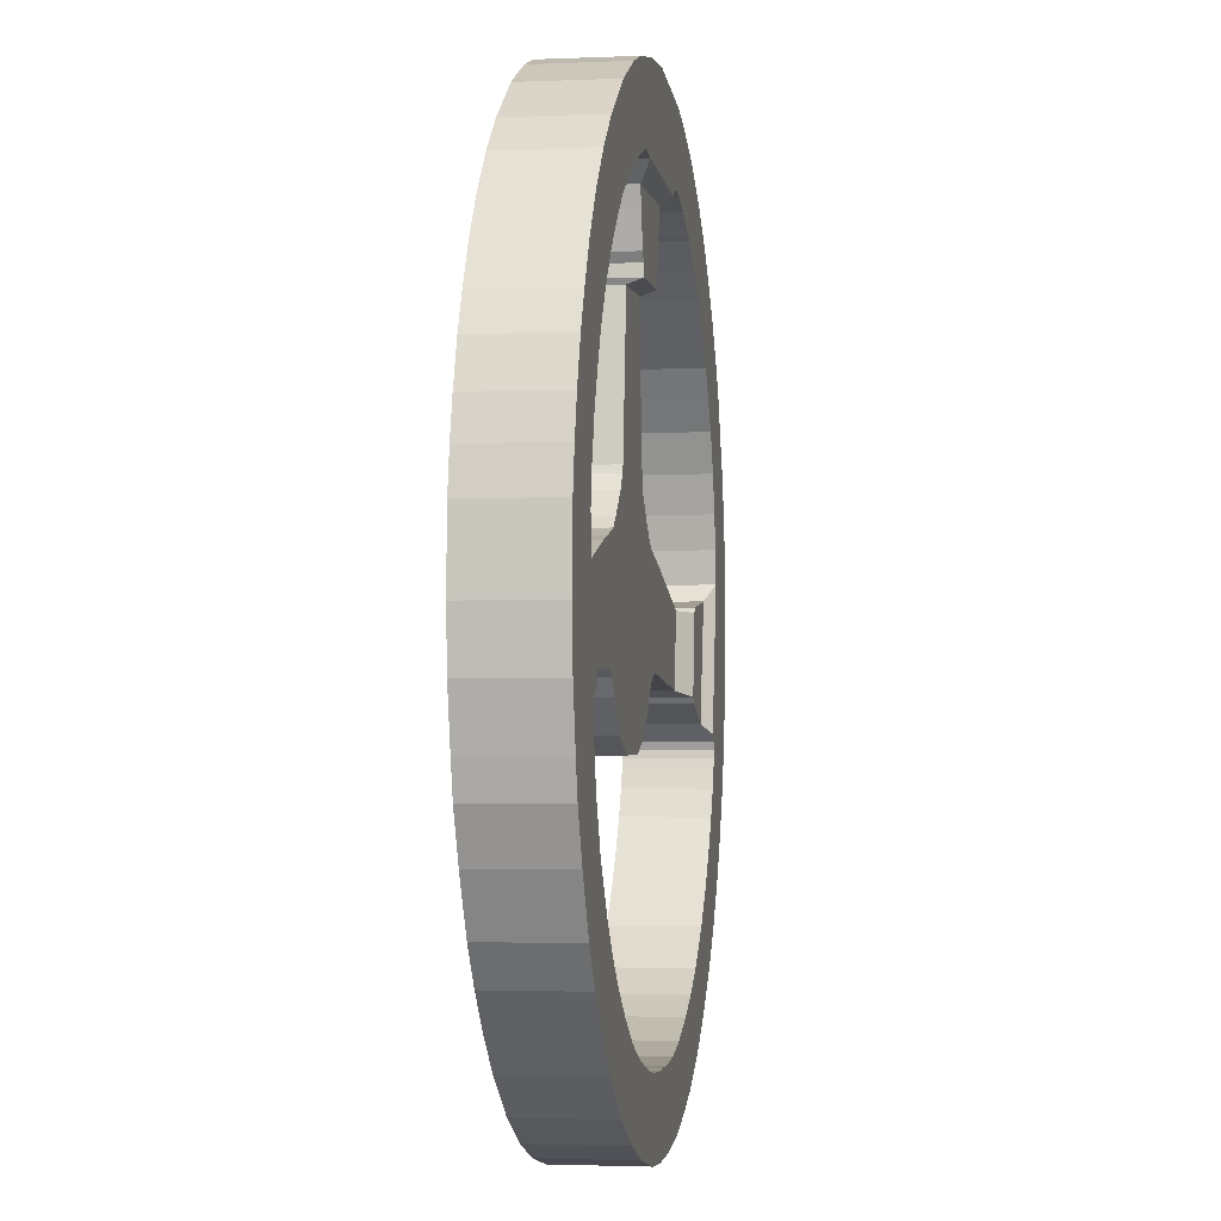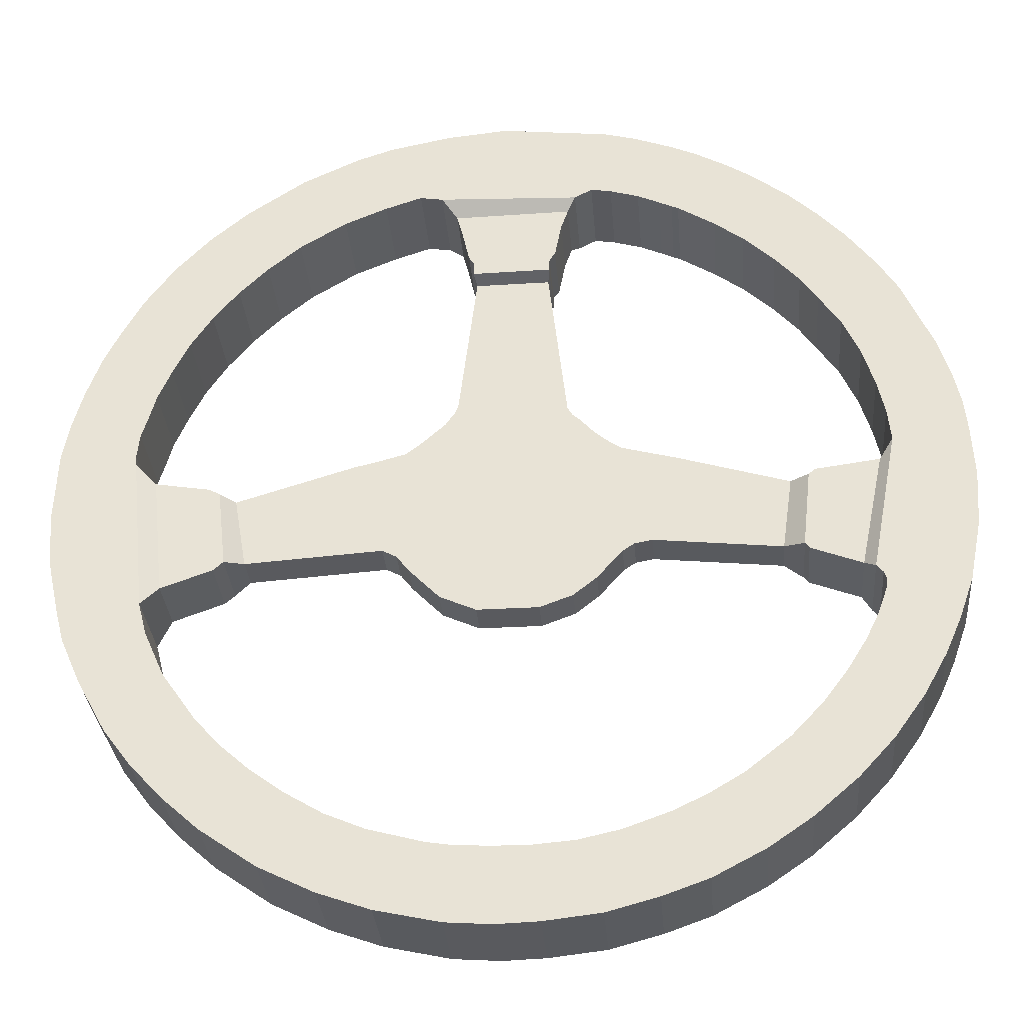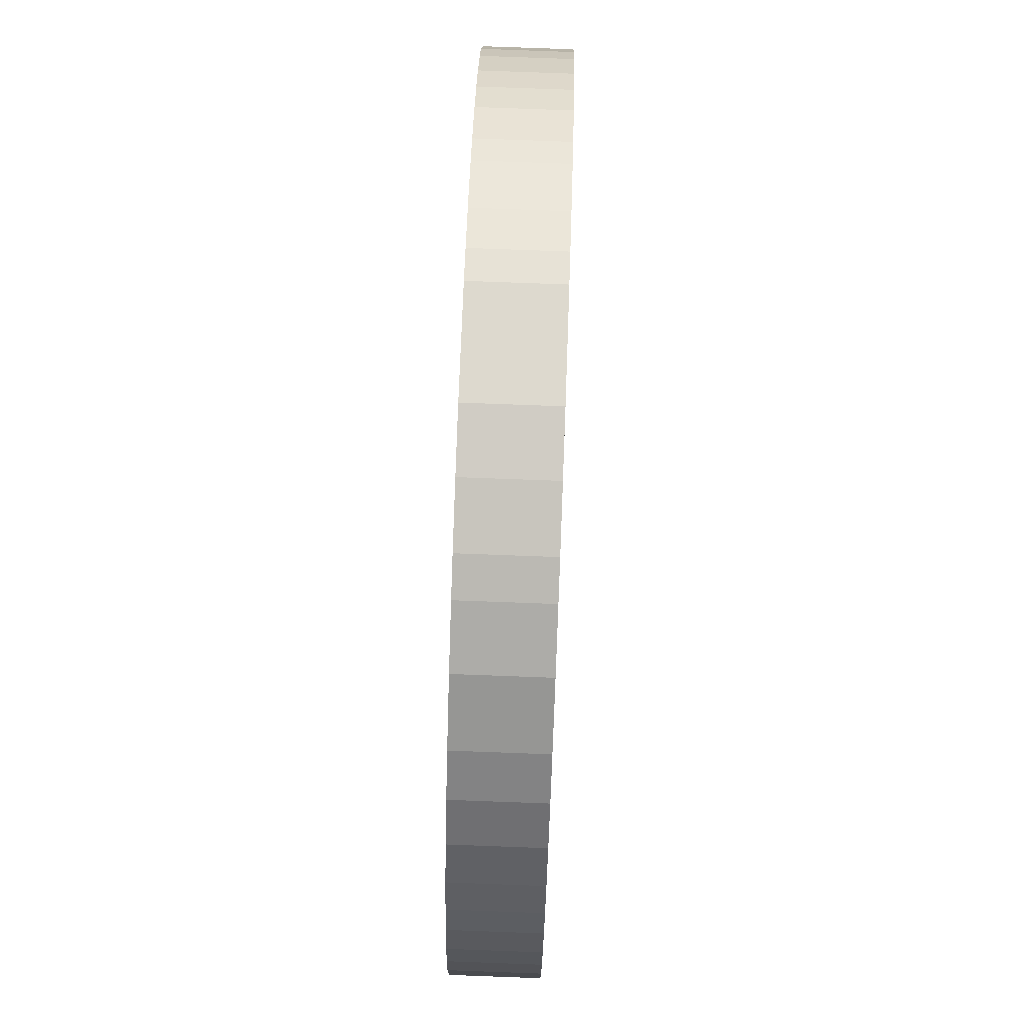
<metadata>
{"format":"obj","ext":"obj","renderer":"f3d","projection":"perspective","resolution":1024,"background":"white","views":[{"elev":-2.2,"azim":-81.2,"up":"+Z"},{"elev":-31.7,"azim":4.7,"up":"+Z"},{"elev":78.5,"azim":-87.9,"up":"+Z"}]}
</metadata>
<code>
o Cube.001
v 0.6669 -0.1953 -1.125
v 0.9028 -0.1953 0.8542
v -0.937 -0.1953 0.7761
v -0.6992 -0.1953 -1.084
v 0.6669 0.1953 -1.125
v -0.6992 0.1953 -1.084
v -0.937 0.1953 0.7761
v 0.9028 0.1953 0.8542
v 0.9126 -0.1953 -0.9292
v 1.071 -0.1953 0.7101
v 0.7678 -0.1953 1.002
v -0.664 -0.1953 1.021
v -1.018 0.1953 -0.7576
v -1.081 0.1953 0.6687
v 0.3214 0.1953 -1.252
v -0.3214 0.1953 -1.252
v 0.3214 -0.1953 -1.252
v -0.3214 -0.1953 -1.252
v -1.018 -0.1953 -0.7576
v -1.15 -0.1953 -0.5887
v -1.15 0.1953 -0.5887
v -1.081 -0.1953 0.6687
v -1.408 0.1953 0.5788
v -1.3 0.1953 -0.5084
v -1.614 0.1953 0.5331
v -1.408 -0.1953 0.5788
v -1.3 -0.1953 -0.5084
v -2.732 -0.1953 -0.5988
v -2.732 0.1953 -0.5988
v -1.614 -0.1953 0.5331
v -2.92 -0.3508 -0.6562
v -2.92 0.3508 -0.6562
v -2.862 -0.1953 0.1559
v -2.862 0.1953 0.1559
v 0.9126 0.1953 -0.9292
v 1.071 0.1953 0.7101
v 1.202 0.1953 0.627
v 1.18 0.1953 -0.6285
v 1.202 -0.1953 0.627
v 1.581 -0.1953 0.5232
v 1.581 0.1953 0.5232
v 1.18 -0.1953 -0.6285
v 1.302 0.1953 -0.5477
v 1.75 0.1953 0.4792
v 1.49 0.1953 -0.5139
v 1.302 -0.1953 -0.5477
v 1.49 -0.1953 -0.5139
v 2.822 0.1953 -0.6576
v 2.822 -0.1953 -0.6576
v 1.75 -0.1953 0.4792
v 2.932 0.1953 0.1217
v 2.932 -0.1953 0.1217
v 3.115 -0.3508 0.1058
v 3.115 0.3508 0.1058
v 0.7678 0.1953 1.002
v -0.664 0.1953 1.021
v -0.5601 0.1953 1.172
v 0.6822 0.1953 1.08
v -0.5601 -0.1953 1.172
v -0.5295 -0.1953 1.25
v -0.5295 0.1953 1.25
v 0.6822 -0.1953 1.08
v -0.3367 -0.1953 2.831
v -0.3367 0.1953 2.831
v 0.635 -0.1953 1.168
v 0.635 0.1953 1.168
v 0.444 0.1953 2.836
v -0.3647 0.3508 2.883
v 0.4653 0.3508 2.891
v 0.444 -0.1953 2.836
v 3.184 -0.3508 0.1605
v 3.184 0.3508 0.1605
v 3.693 -0.4607 -1.622
v 3.693 0.4607 -1.622
v 3.555 0.4607 -1.903
v 3.555 -0.4607 -1.903
v 3.026 -0.3508 -0.7181
v 3.026 0.3508 -0.7181
v 3.853 -0.3508 0.2487
v 3.853 0.3508 0.2487
v 3.07 -0.3508 -0.7767
v 3.07 0.3508 -0.7767
v 3.602 -0.3508 -0.9801
v 3.709 -0.4607 -1.078
v 3.989 -0.4607 0.4219
v 3.602 0.3508 -0.9801
v 3.709 0.4607 -1.078
v 3.989 0.4607 0.4219
v 4.778 0.4607 0.5038
v 3.779 0.4607 -1.157
v 4.778 -0.4607 0.5038
v 4.807 -0.4607 -0.04418
v 4.807 0.4607 -0.04418
v 3.779 -0.4607 -1.157
v 3.953 0.4607 0.7686
v 4.742 0.4607 0.8505
v 3.808 0.4607 -1.239
v 4.769 0.4607 -0.6237
v 3.797 0.4607 -1.326
v 3.808 -0.4607 -1.239
v 3.797 -0.4607 -1.326
v 3.767 0.4607 -1.415
v 3.767 -0.4607 -1.415
v 4.769 -0.4607 -0.6237
v 4.641 0.4607 -1.273
v 4.641 -0.4607 -1.273
v 4.482 -0.4607 -1.723
v 4.482 0.4607 -1.723
v 3.346 0.4607 -2.242
v 3.346 -0.4607 -2.242
v 4.312 -0.4607 -2.105
v 4.312 0.4607 -2.105
v 4.074 0.4607 -2.532
v 3.748 0.4607 -2.987
v 3.097 0.4607 -2.574
v 4.074 -0.4607 -2.532
v 3.097 -0.4607 -2.574
v 2.765 0.4607 -2.927
v 2.765 -0.4607 -2.927
v 3.748 -0.4607 -2.987
v 3.38 0.4607 -3.388
v 3.38 -0.4607 -3.388
v 2.927 -0.4607 -3.78
v 2.927 0.4607 -3.78
v 2.308 0.4607 -3.291
v 2.474 0.4607 -4.091
v 1.944 0.4607 -3.509
v 2.308 -0.4607 -3.291
v 1.944 -0.4607 -3.509
v 1.586 0.4607 -3.679
v 1.586 -0.4607 -3.679
v 2.474 -0.4607 -4.091
v 1.934 0.4607 -4.375
v 1.457 0.4607 -4.544
v 1.11 0.4607 -3.849
v 1.934 -0.4607 -4.375
v 1.457 -0.4607 -4.544
v 1.11 -0.4607 -3.849
v 0.6756 -0.4607 -3.944
v 0.9222 -0.4607 -4.688
v 0.6756 0.4607 -3.944
v 0.2481 0.4607 -3.978
v 0.2481 -0.4607 -3.978
v 0.9222 0.4607 -4.688
v 0.3328 0.4607 -4.754
v 0.03213 0.4607 -4.764
v 0.02847 0.4607 -3.971
v 0.3328 -0.4607 -4.754
v 0.02847 -0.4607 -3.971
v 0.03213 -0.4607 -4.764
v 3.872 0.4607 1.123
v 4.662 0.4607 1.205
v 4.742 -0.4607 0.8505
v 3.953 -0.4607 0.7686
v 3.872 -0.4607 1.123
v 4.662 -0.4607 1.205
v 4.539 -0.4607 1.603
v 3.749 -0.4607 1.521
v 4.539 0.4607 1.603
v 3.749 0.4607 1.521
v 3.568 0.4607 1.923
v 4.357 0.4607 2.005
v 3.347 0.4607 2.25
v 4.216 0.4607 2.332
v 3.568 -0.4607 1.923
v 4.357 -0.4607 2.005
v 3.347 -0.4607 2.25
v 4.216 -0.4607 2.332
v 4.009 -0.4607 2.663
v 3.167 -0.4607 2.512
v 4.009 0.4607 2.663
v 3.167 0.4607 2.512
v 2.909 0.4607 2.798
v 3.698 0.4607 3.072
v 2.909 -0.4607 2.798
v 2.588 -0.4607 3.098
v 2.588 0.4607 3.098
v 3.698 -0.4607 3.072
v 3.418 -0.4607 3.375
v 3.102 -0.4607 3.673
v 2.287 -0.4607 3.321
v 3.418 0.4607 3.375
v 3.102 0.4607 3.673
v 2.287 0.4607 3.321
v 1.898 0.4607 3.564
v 2.68 0.4607 3.99
v 1.898 -0.4607 3.564
v 2.68 -0.4607 3.99
v 2.41 -0.4607 4.157
v 1.828 -0.4607 3.592
v 2.41 0.4607 4.157
v 2.105 0.4607 4.322
v 2.105 -0.4607 4.322
v 1.828 0.4607 3.592
v 1.693 0.4607 3.657
v 1.462 0.4607 3.76
v 1.874 0.4607 4.425
v 1.693 -0.4607 3.657
v 1.462 -0.4607 3.76
v 1.874 -0.4607 4.425
v 1.451 -0.4607 4.582
v 1.161 -0.4607 3.849
v 1.451 0.4607 4.582
v 1.161 0.4607 3.849
v 0.9488 0.4607 3.884
v 1.124 0.4607 4.668
v 0.9488 -0.4607 3.884
v 1.124 -0.4607 4.668
v -0.36 0.3508 3.015
v 0.47 0.3508 3.024
v 0.4653 -0.3508 2.891
v -0.3647 -0.3508 2.883
v -0.36 -0.3508 3.015
v -0.4164 -0.3508 3.108
v -0.4164 0.3508 3.108
v 0.47 -0.3508 3.024
v 0.5308 -0.3508 3.107
v 0.6021 -0.3508 3.468
v -0.4992 -0.3508 3.465
v 0.5308 0.3508 3.107
v 0.6021 0.3508 3.468
v -0.4992 0.3508 3.465
v -0.552 0.3508 3.666
v 0.6788 0.3508 3.684
v -0.552 -0.3508 3.666
v -0.7119 -0.4607 3.853
v -0.7119 0.4607 3.853
v 0.6788 -0.3508 3.684
v 0.7659 0.4607 3.788
v -0.645 0.4607 4.738
v -0.003018 0.4607 4.799
v 0.7659 -0.4607 3.788
v -0.003018 -0.4607 4.799
v -0.645 -0.4607 4.738
v -3.01 -0.3508 0.1695
v -3.124 -0.3508 0.2325
v -3.025 -0.3508 -0.7485
v -3.01 0.3508 0.1695
v -3.124 0.3508 0.2325
v -3.025 0.3508 -0.7485
v -3.566 0.3508 -0.9402
v -3.696 0.3508 0.3293
v -3.566 -0.3508 -0.9402
v -3.735 -0.4607 -1.173
v -3.735 0.4607 -1.173
v -3.696 -0.3508 0.3293
v -3.9 0.4607 0.5184
v -4.582 0.4607 -1.222
v -4.707 0.4607 -0.6542
v -3.9 -0.4607 0.5184
v -4.707 -0.4607 -0.6542
v -4.582 -0.4607 -1.222
v -4.751 -0.4607 -0.09138
v -4.751 0.4607 -0.09138
v -3.648 0.4607 -1.51
v -4.495 0.4607 -1.56
v -3.908 0.4607 0.6151
v -4.718 0.4607 0.6464
v -3.88 0.4607 0.8736
v -3.908 -0.4607 0.6151
v -4.718 -0.4607 0.6464
v -3.88 -0.4607 0.8736
v -3.807 -0.4607 1.111
v -4.641 -0.4607 1.052
v -3.807 0.4607 1.111
v -4.641 0.4607 1.052
v -4.534 0.4607 1.44
v -3.74 0.4607 1.356
v -4.371 0.4607 1.886
v -3.6 0.4607 1.682
v -3.74 -0.4607 1.356
v -4.534 -0.4607 1.44
v -4.371 -0.4607 1.886
v -3.6 -0.4607 1.682
v -3.426 -0.4607 2.032
v -4.198 -0.4607 2.236
v -3.426 0.4607 2.032
v -4.198 0.4607 2.236
v -3.97 0.4607 2.639
v -3.198 0.4607 2.374
v -3.198 -0.4607 2.374
v -2.929 0.4607 2.701
v -2.929 -0.4607 2.701
v -3.97 -0.4607 2.639
v -3.656 -0.4607 3.069
v -2.624 -0.4607 3
v -3.29 -0.4607 3.456
v -3.656 0.4607 3.069
v -2.624 0.4607 3
v -3.29 0.4607 3.456
v -2.889 0.4607 3.795
v -2.277 0.4607 3.285
v -2.889 -0.4607 3.795
v -2.277 -0.4607 3.285
v -1.787 -0.4607 3.581
v -2.27 -0.4607 4.206
v -2.27 0.4607 4.206
v -1.671 -0.4607 4.484
v -1.671 0.4607 4.484
v -1.787 0.4607 3.581
v -1.338 0.4607 3.765
v -1.285 0.4607 4.611
v -0.9522 0.4607 3.892
v -1.338 -0.4607 3.765
v -0.9522 -0.4607 3.892
v -1.285 -0.4607 4.611
v -3.434 0.4607 -1.995
v -4.282 0.4607 -2.044
v -4.495 -0.4607 -1.56
v -3.648 -0.4607 -1.51
v -3.434 -0.4607 -1.995
v -4.282 -0.4607 -2.044
v -3.975 -0.4607 -2.602
v -3.074 -0.4607 -2.51
v -3.975 0.4607 -2.602
v -3.687 0.4607 -2.984
v -3.687 -0.4607 -2.984
v -3.074 0.4607 -2.51
v -2.814 0.4607 -2.801
v -2.52 0.4607 -3.064
v -3.352 0.4607 -3.348
v -2.814 -0.4607 -2.801
v -2.52 -0.4607 -3.064
v -3.352 -0.4607 -3.348
v -2.964 -0.4607 -3.697
v -2.16 -0.4607 -3.333
v -2.964 0.4607 -3.697
v -2.964 -0.4607 -3.697
v -2.379 -0.4607 -4.106
v -2.379 0.4607 -4.106
v -2.964 0.4607 -3.697
v -2.16 0.4607 -3.333
v -2.379 -0.4607 -4.106
v -1.801 -0.4607 -4.392
v -1.801 0.4607 -4.392
v -1.801 -0.4607 -4.392
v -1.755 0.4607 -3.577
v -2.379 0.4607 -4.106
v -1.755 -0.4607 -3.577
v -1.257 -0.4607 -4.586
v -1.257 0.4607 -4.586
v -1.257 -0.4607 -4.586
v -1.337 0.4607 -3.757
v -1.801 0.4607 -4.392
v -1.337 -0.4607 -3.757
v -0.7612 -0.4607 -3.913
v -0.5878 -0.4607 -4.733
v -0.5341 -0.4607 -3.949
v -1.257 0.4607 -4.586
v -0.5878 0.4607 -4.733
v -0.5878 0.4607 -4.733
v -0.7612 0.4607 -3.913
v -0.5878 -0.4607 -4.733
v -0.1036 -0.4607 -4.769
v -0.1036 0.4607 -4.769
v -0.1036 -0.4607 -4.769
v -0.5341 0.4607 -3.949
v -0.08724 0.4607 -3.979
v -0.08724 -0.4607 -3.979
v -0.1036 0.4607 -4.769
f 1 2 3 4
f 5 6 7 8
f 2 1 9 10
f 3 2 11 12
f 7 6 13 14
f 6 5 15 16
f 15 17 18 16
f 4 6 16 18
f 1 4 18 17
f 5 1 17 15
f 13 19 20 21
f 6 4 19 13
f 4 3 22 19
f 3 7 14 22
f 23 21 24 25
f 19 22 26 20
f 14 13 21 23
f 22 14 23 26
f 24 27 28 29
f 26 23 25 30
f 21 20 27 24
f 20 26 30 27
f 29 28 31 32
f 27 30 33 28
f 25 24 29 34
f 30 25 34 33
f 35 36 37 38
f 5 8 36 35
f 8 2 10 36
f 1 5 35 9
f 37 39 40 41
f 9 35 38 42
f 36 10 39 37
f 10 9 42 39
f 43 41 44 45
f 39 42 46 40
f 38 37 41 43
f 42 38 43 46
f 47 45 48 49
f 46 43 45 47
f 41 40 50 44
f 40 46 47 50
f 51 52 53 54
f 44 50 52 51
f 50 47 49 52
f 45 44 51 48
f 55 56 57 58
f 8 7 56 55
f 7 3 12 56
f 2 8 55 11
f 57 59 60 61
f 11 55 58 62
f 56 12 59 57
f 12 11 62 59
f 61 60 63 64
f 59 62 65 60
f 58 57 61 66
f 62 58 66 65
f 67 64 68 69
f 60 65 70 63
f 66 61 64 67
f 65 66 67 70
f 54 53 71 72
f 73 74 75 76
f 52 49 77 53
f 48 51 54 78
f 49 48 78 77
f 72 71 79 80
f 53 77 81 71
f 78 54 72 82
f 77 78 82 81
f 79 83 84 85
f 71 81 83 79
f 82 72 80 86
f 81 82 86 83
f 87 88 89 90
f 86 80 88 87
f 83 86 87 84
f 80 79 85 88
f 89 91 92 93
f 84 87 90 94
f 89 88 95 96
f 85 84 94 91
f 97 93 98 99
f 91 94 100 92
f 90 89 93 97
f 94 90 97 100
f 101 99 102 103
f 100 97 99 101
f 93 92 104 98
f 92 100 101 104
f 105 106 107 108
f 98 104 106 105
f 104 101 103 106
f 99 98 105 102
f 106 103 73 107
f 102 105 108 74
f 103 102 74 73
f 76 75 109 110
f 108 107 111 112
f 107 73 76 111
f 74 108 112 75
f 109 113 114 115
f 112 111 116 113
f 75 112 113 109
f 111 76 110 116
f 117 115 118 119
f 116 110 117 120
f 110 109 115 117
f 113 116 120 114
f 121 122 123 124
f 114 120 122 121
f 115 114 121 118
f 120 117 119 122
f 125 124 126 127
f 118 121 124 125
f 122 119 128 123
f 119 118 125 128
f 129 127 130 131
f 123 128 129 132
f 128 125 127 129
f 124 123 132 126
f 130 133 134 135
f 126 132 136 133
f 127 126 133 130
f 132 129 131 136
f 137 138 139 140
f 136 131 138 137
f 131 130 135 138
f 133 136 137 134
f 139 141 142 143
f 138 135 141 139
f 134 137 140 144
f 135 134 144 141
f 142 145 146 147
f 144 140 148 145
f 141 144 145 142
f 140 139 143 148
f 149 147 146 150
f 148 143 149 150
f 143 142 147 149
f 145 148 150 146
f 96 95 151 152
f 91 89 96 153
f 85 91 153 154
f 88 85 154 95
f 155 156 157 158
f 95 154 155 151
f 154 153 156 155
f 153 96 152 156
f 159 160 161 162
f 156 152 159 157
f 152 151 160 159
f 151 155 158 160
f 162 161 163 164
f 160 158 165 161
f 158 157 166 165
f 157 159 162 166
f 167 168 169 170
f 161 165 167 163
f 165 166 168 167
f 166 162 164 168
f 171 172 173 174
f 168 164 171 169
f 164 163 172 171
f 163 167 170 172
f 173 175 176 177
f 172 170 175 173
f 170 169 178 175
f 169 171 174 178
f 176 179 180 181
f 175 178 179 176
f 178 174 182 179
f 174 173 177 182
f 183 184 185 186
f 179 182 183 180
f 182 177 184 183
f 177 176 181 184
f 187 188 189 190
f 184 181 187 185
f 181 180 188 187
f 180 183 186 188
f 189 191 192 193
f 188 186 191 189
f 186 185 194 191
f 185 187 190 194
f 192 195 196 197
f 191 194 195 192
f 194 190 198 195
f 190 189 193 198
f 199 200 201 202
f 195 198 199 196
f 198 193 200 199
f 193 192 197 200
f 203 204 205 206
f 200 197 203 201
f 197 196 204 203
f 196 199 202 204
f 205 207 208 206
f 204 202 207 205
f 202 201 208 207
f 201 203 206 208
f 69 68 209 210
f 70 67 69 211
f 64 63 212 68
f 63 70 211 212
f 209 213 214 215
f 211 69 210 216
f 68 212 213 209
f 212 211 216 213
f 214 217 218 219
f 213 216 217 214
f 210 209 215 220
f 216 210 220 217
f 221 222 223 224
f 220 215 222 221
f 217 220 221 218
f 215 214 219 222
f 223 225 226 227
f 218 221 224 228
f 222 219 225 223
f 219 218 228 225
f 229 227 230 231
f 225 228 232 226
f 224 223 227 229
f 228 224 229 232
f 233 231 230 234
f 232 229 231 233
f 227 226 234 230
f 226 232 233 234
f 205 207 232 229
f 232 207 208 233
f 233 208 206 231
f 205 229 231 206
f 31 235 236 237
f 28 33 235 31
f 34 29 32 238
f 33 34 238 235
f 239 240 241 242
f 238 32 240 239
f 235 238 239 236
f 32 31 237 240
f 241 243 244 245
f 236 239 242 246
f 240 237 243 241
f 237 236 246 243
f 247 245 248 249
f 243 246 250 244
f 242 241 245 247
f 246 242 247 250
f 251 249 248 252
f 249 251 253 254
f 248 245 255 256
f 244 250 251 252
f 257 254 258 259
f 251 250 260 253
f 250 247 257 260
f 247 249 254 257
f 261 262 263 264
f 260 257 259 262
f 253 260 262 261
f 254 253 261 258
f 265 266 267 268
f 258 261 264 266
f 259 258 266 265
f 262 259 265 263
f 268 267 269 270
f 263 265 268 271
f 264 263 271 272
f 266 264 272 267
f 273 274 275 276
f 271 268 270 274
f 272 271 274 273
f 267 272 273 269
f 277 278 279 280
f 269 273 276 278
f 270 269 278 277
f 274 270 277 275
f 281 280 282 283
f 275 277 280 281
f 276 275 281 284
f 278 276 284 279
f 285 283 286 287
f 284 281 283 285
f 279 284 285 288
f 280 279 288 282
f 289 290 291 292
f 288 285 287 290
f 282 288 290 289
f 283 282 289 286
f 293 294 295 296
f 286 289 292 294
f 287 286 294 293
f 290 287 293 291
f 297 296 298 299
f 291 293 296 297
f 292 291 297 300
f 294 292 300 295
f 301 299 302 303
f 300 297 299 301
f 295 300 301 304
f 296 295 304 298
f 305 303 302 306
f 304 301 303 305
f 298 304 305 306
f 299 298 306 302
f 227 226 305 303
f 227 303 302 230
f 306 234 230 302
f 305 226 234 306
f 256 255 307 308
f 252 248 256 309
f 244 252 309 310
f 245 244 310 255
f 311 312 313 314
f 255 310 311 307
f 310 309 312 311
f 309 256 308 312
f 313 315 316 317
f 312 308 315 313
f 308 307 318 315
f 307 311 314 318
f 316 319 320 321
f 315 318 319 316
f 318 314 322 319
f 314 313 317 322
f 323 324 325 326
f 319 322 323 320
f 322 317 324 323
f 317 316 321 324
f 327 328 329 330
f 324 321 331 325
f 321 320 332 331
f 320 323 326 332
f 328 325 333 329
f 330 329 334 335
f 329 333 336 334
f 331 332 337 338
f 332 326 339 337
f 331 327 330 338
f 326 325 333 339
f 335 334 340 341
f 334 336 342 340
f 338 337 343 344
f 337 339 345 343
f 338 330 335 344
f 339 333 336 345
f 346 342 347 348
f 349 341 350 351
f 344 343 352 349
f 343 345 346 352
f 344 335 341 349
f 345 336 342 346
f 350 353 354 355
f 353 347 356 354
f 340 342 347 353
f 341 340 353 350
f 349 352 357 351
f 352 346 348 357
f 358 359 356 360
f 356 360 355 354
f 351 357 358 360
f 357 348 359 358
f 351 350 355 360
f 348 347 356 359
f 359 149 147 358
f 358 147 146 360
f 150 356 360 146
f 149 359 356 150

</code>
